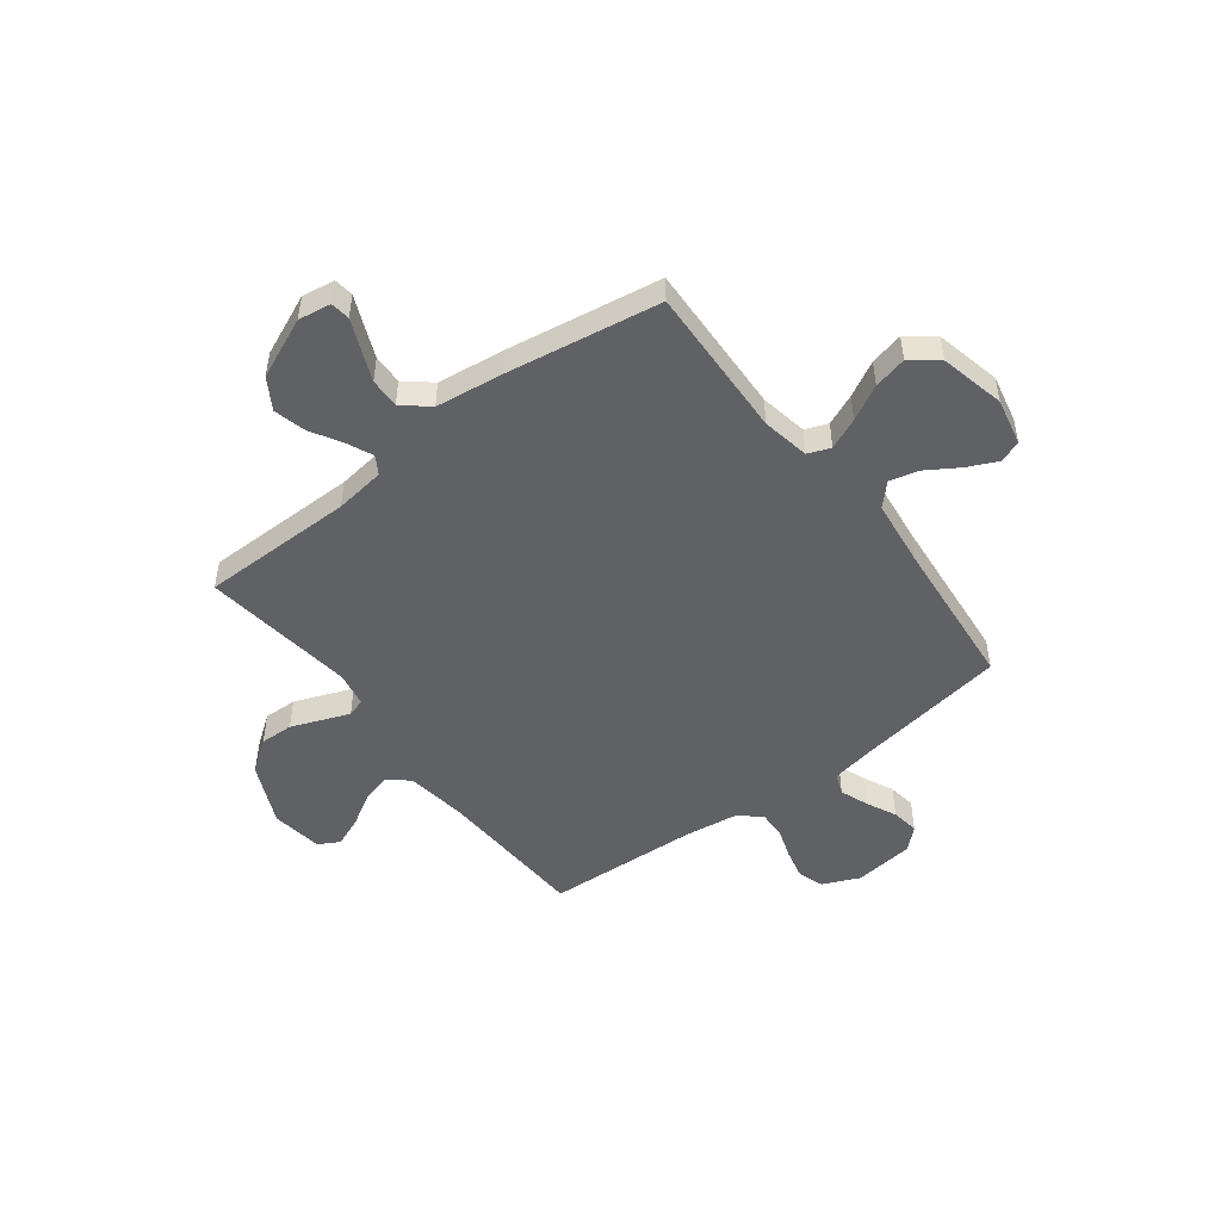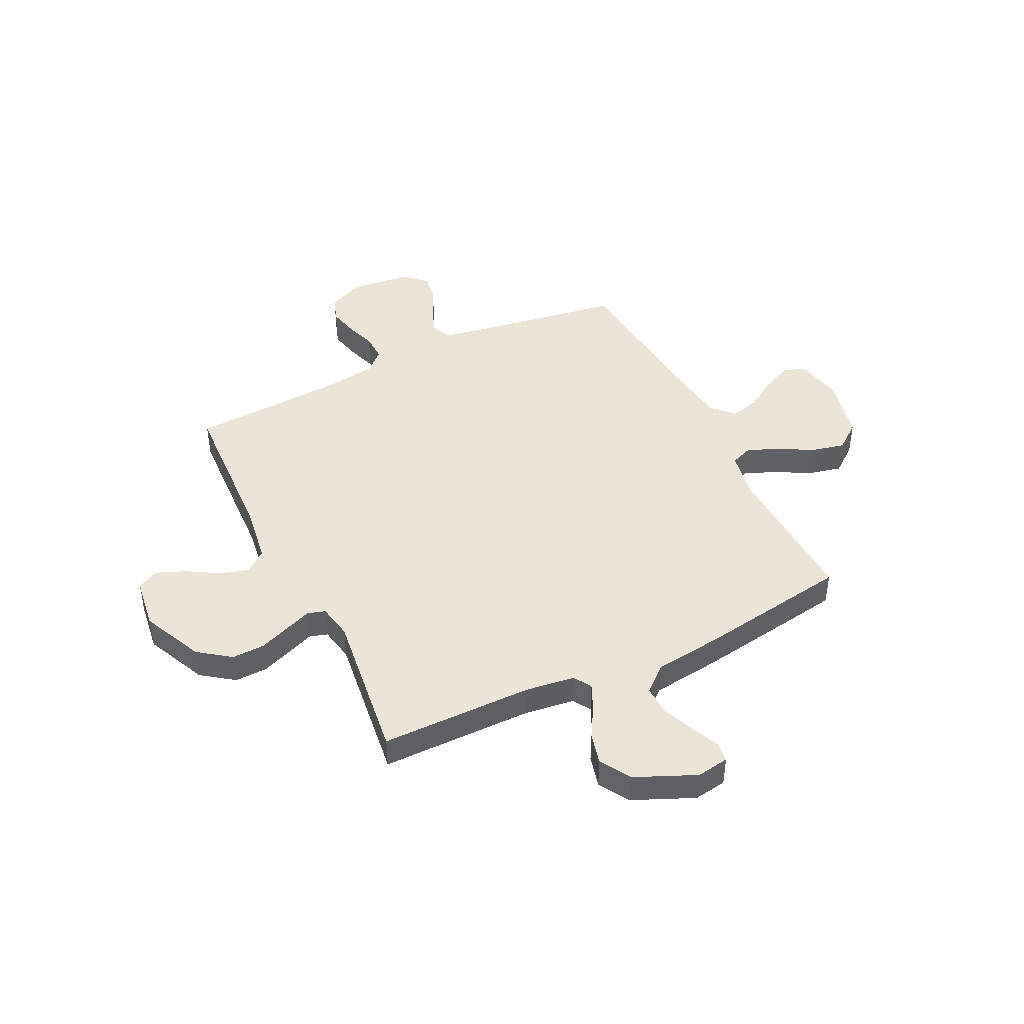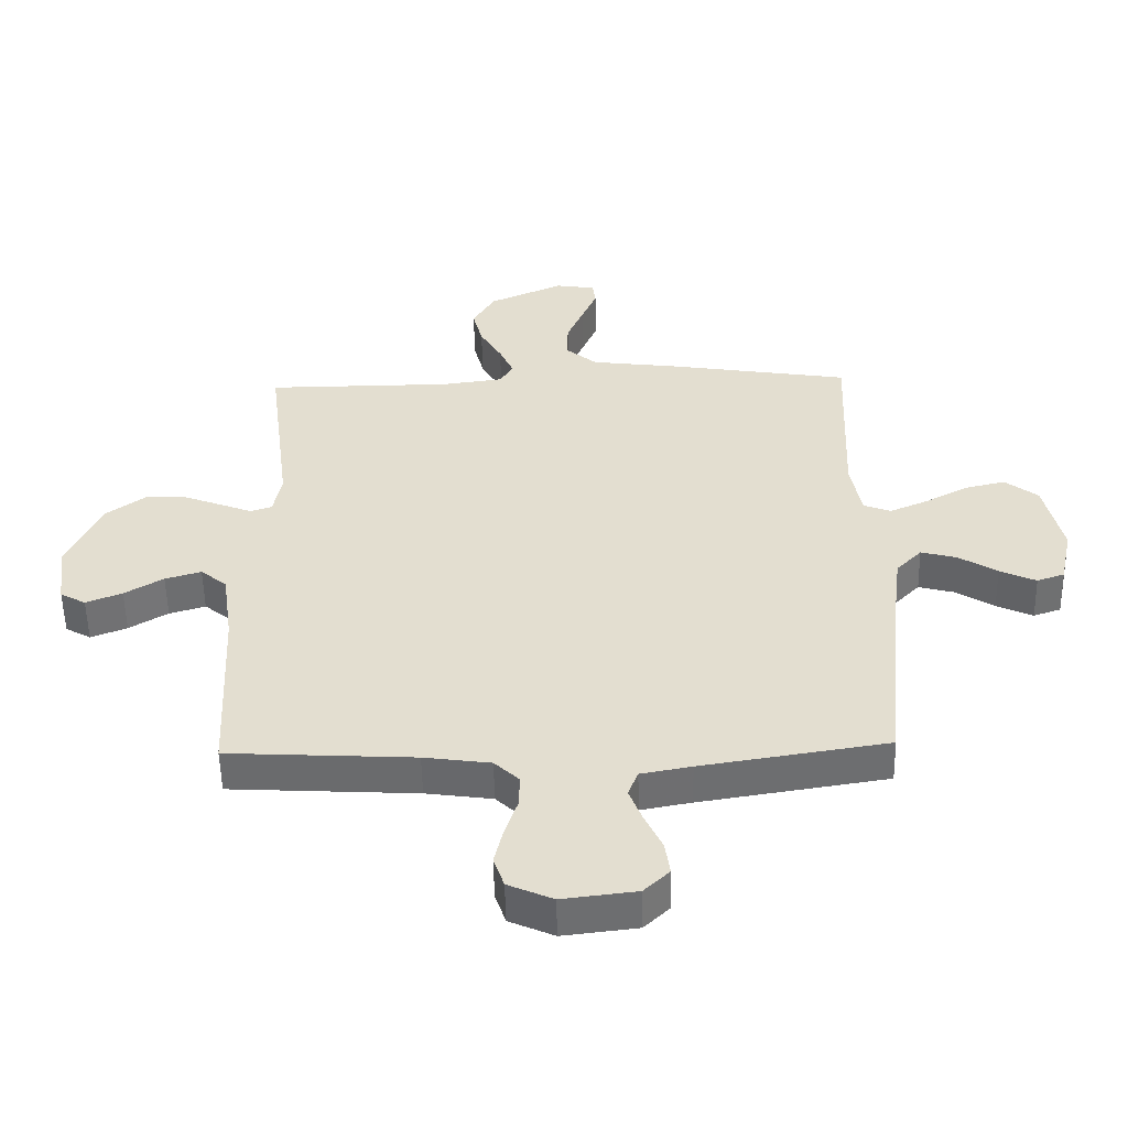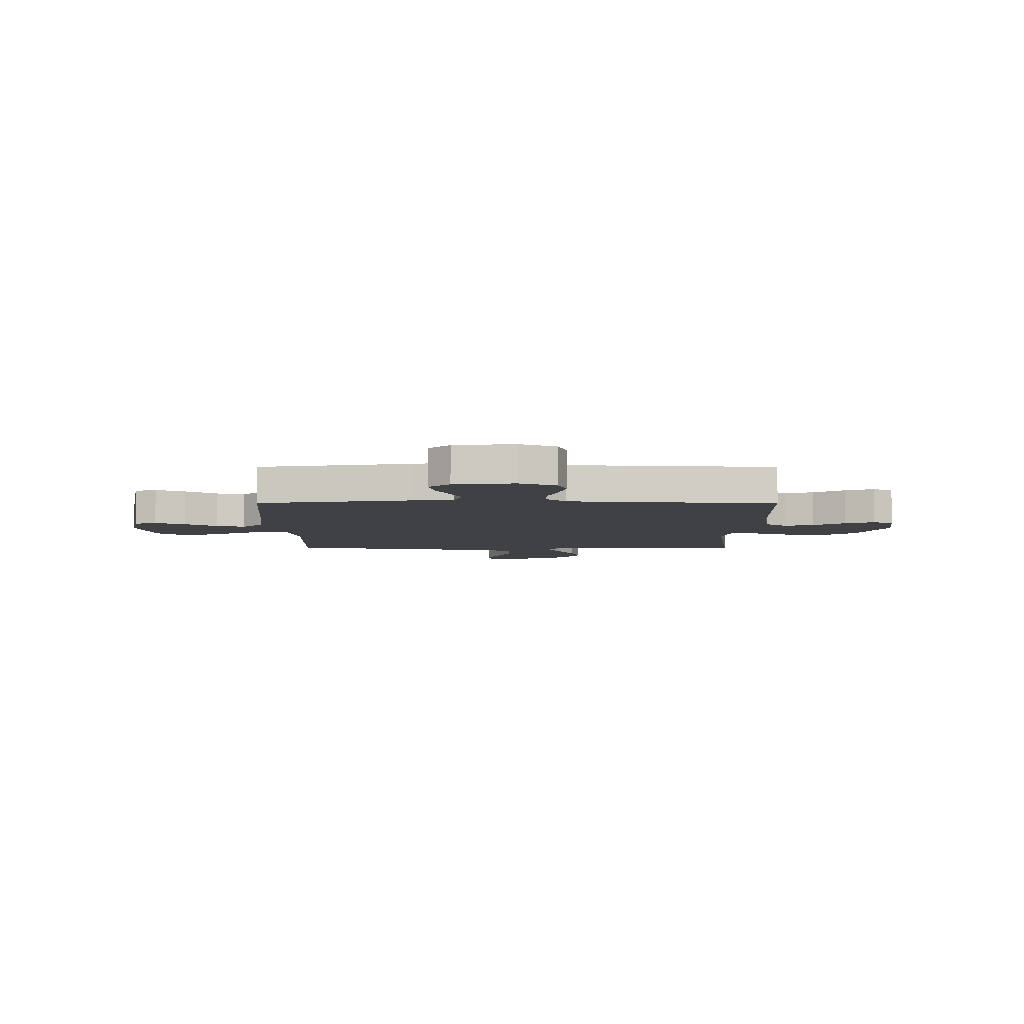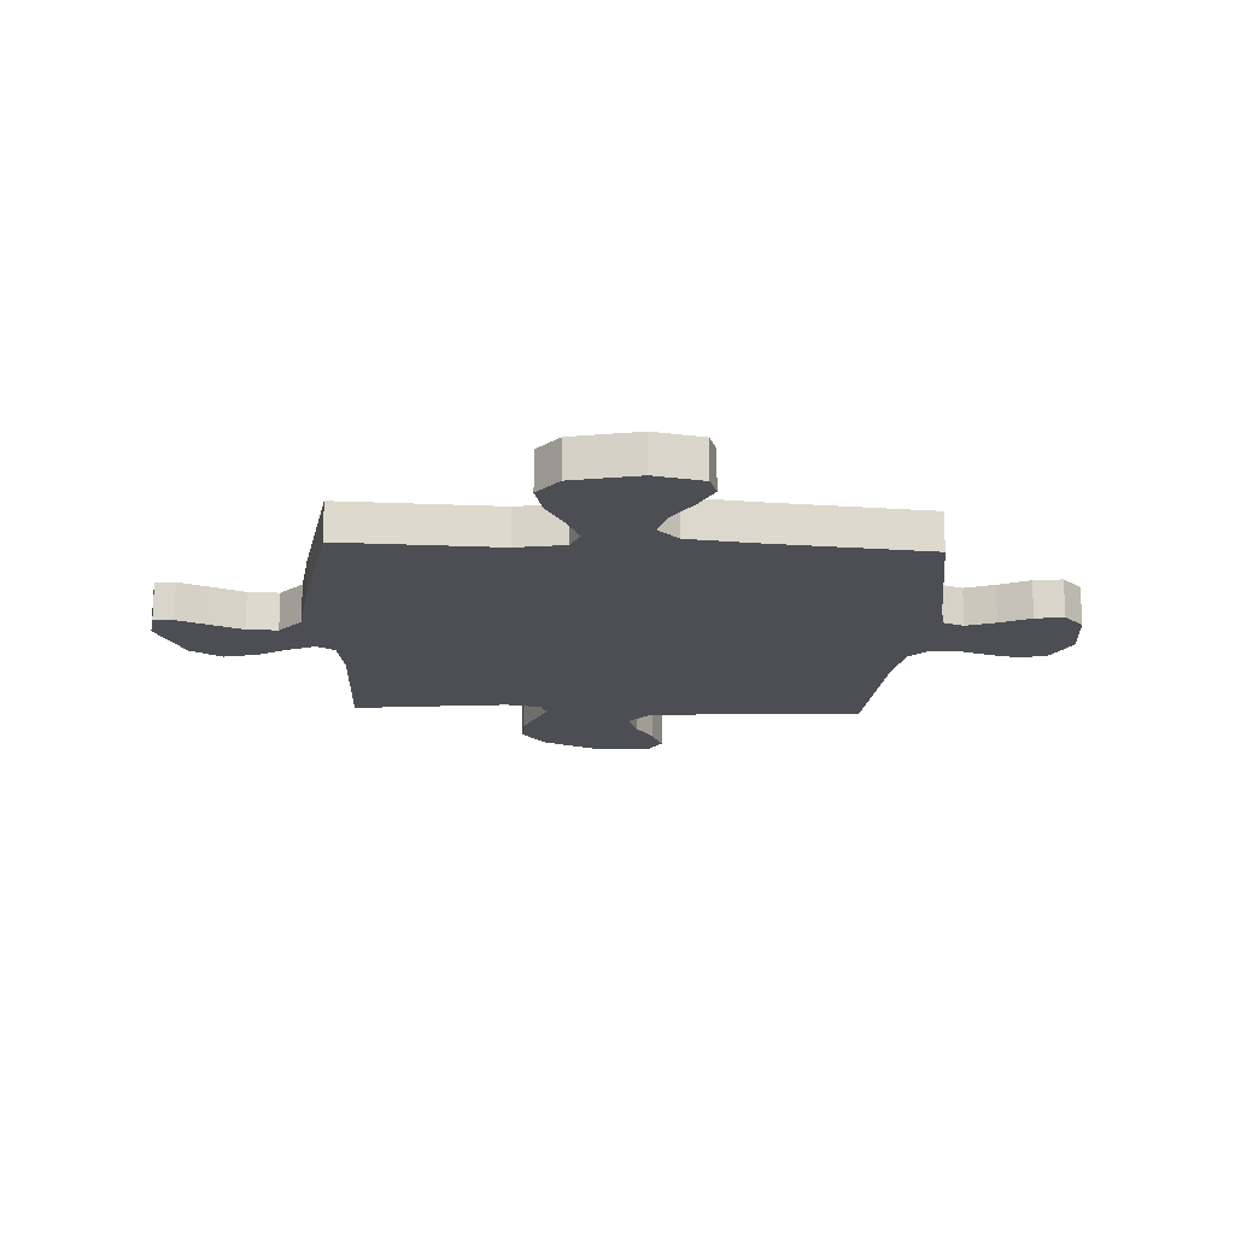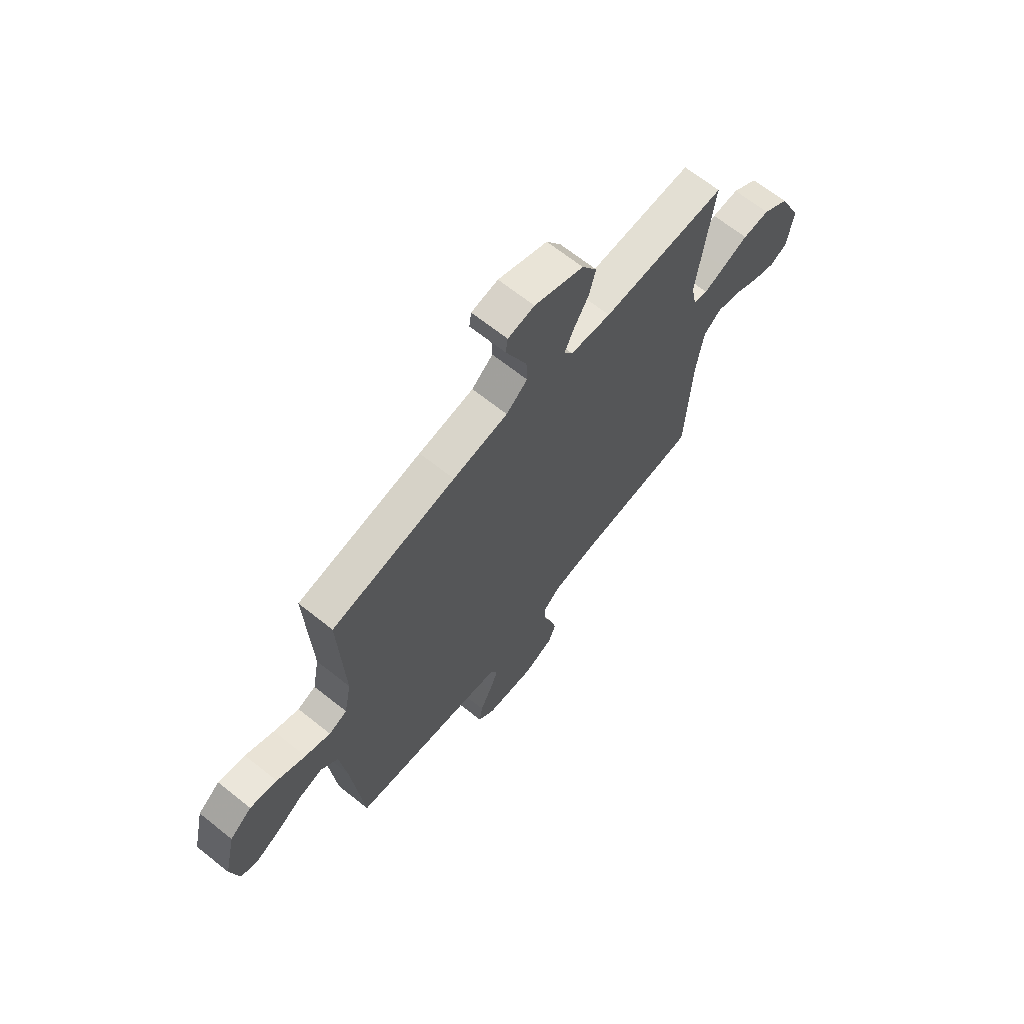
<metadata>
{"format":"obj","ext":"obj","renderer":"f3d","projection":"perspective","resolution":1024,"background":"white","views":[{"elev":-49.5,"azim":37.3,"up":"+Y"},{"elev":44.2,"azim":-26.0,"up":"+Y"},{"elev":-53.7,"azim":1.2,"up":"+Z"},{"elev":-5.9,"azim":180.0,"up":"+Y"},{"elev":-17.4,"azim":87.2,"up":"+Y"},{"elev":67.3,"azim":128.6,"up":"+Z"}]}
</metadata>
<code>
v -0.5 0.07 0.5
v -0.2 0.07 0.501
v -0.102 0.07 0.514
v -0.081 0.07 0.549
v -0.104 0.07 0.6
v -0.139 0.07 0.66
v -0.155 0.07 0.723
v -0.119 0.07 0.783
v 0 0.07 0.835
v 0.064 0.07 0.825
v 0.069 0.07 0.787
v 0.045 0.07 0.731
v 0.018 0.07 0.667
v 0.016 0.07 0.608
v 0.067 0.07 0.565
v 0.2 0.07 0.548
v 0.5 0.07 0.5
v 0.488 0.07 0.2
v 0.505 0.07 0.107
v 0.549 0.07 0.09
v 0.61 0.07 0.116
v 0.679 0.07 0.153
v 0.744 0.07 0.168
v 0.797 0.07 0.127
v 0.826 0.07 0
v 0.806 0.07 -0.093
v 0.762 0.07 -0.108
v 0.704 0.07 -0.081
v 0.642 0.07 -0.042
v 0.585 0.07 -0.027
v 0.544 0.07 -0.069
v 0.528 0.07 -0.2
v 0.5 0.07 -0.5
v 0.2 0.07 -0.547
v 0.119 0.07 -0.562
v 0.103 0.07 -0.603
v 0.124 0.07 -0.658
v 0.152 0.07 -0.717
v 0.16 0.07 -0.771
v 0.119 0.07 -0.81
v 0 0.07 -0.824
v -0.072 0.07 -0.792
v -0.089 0.07 -0.742
v -0.075 0.07 -0.683
v -0.055 0.07 -0.623
v -0.053 0.07 -0.57
v -0.093 0.07 -0.532
v -0.2 0.07 -0.517
v -0.5 0.07 -0.5
v -0.514 0.07 -0.2
v -0.531 0.07 -0.081
v -0.573 0.07 -0.047
v -0.631 0.07 -0.064
v -0.693 0.07 -0.101
v -0.751 0.07 -0.124
v -0.792 0.07 -0.101
v -0.806 0.07 0
v -0.751 0.07 0.121
v -0.688 0.07 0.167
v -0.623 0.07 0.165
v -0.561 0.07 0.141
v -0.51 0.07 0.121
v -0.475 0.07 0.132
v -0.462 0.07 0.2
v -0.5 0 0.5
v -0.2 0 0.501
v -0.102 0 0.514
v -0.081 0 0.549
v -0.104 0 0.6
v -0.139 0 0.66
v -0.155 0 0.723
v -0.119 0 0.783
v 0 0 0.835
v 0.064 0 0.825
v 0.069 0 0.787
v 0.045 0 0.731
v 0.018 0 0.667
v 0.016 0 0.608
v 0.067 0 0.565
v 0.2 0 0.548
v 0.5 0 0.5
v 0.488 0 0.2
v 0.505 0 0.107
v 0.549 0 0.09
v 0.61 0 0.116
v 0.679 0 0.153
v 0.744 0 0.168
v 0.797 0 0.127
v 0.826 0 0
v 0.806 0 -0.093
v 0.762 0 -0.108
v 0.704 0 -0.081
v 0.642 0 -0.042
v 0.585 0 -0.027
v 0.544 0 -0.069
v 0.528 0 -0.2
v 0.5 0 -0.5
v 0.2 0 -0.547
v 0.119 0 -0.562
v 0.103 0 -0.603
v 0.124 0 -0.658
v 0.152 0 -0.717
v 0.16 0 -0.771
v 0.119 0 -0.81
v 0 0 -0.824
v -0.072 0 -0.792
v -0.089 0 -0.742
v -0.075 0 -0.683
v -0.055 0 -0.623
v -0.053 0 -0.57
v -0.093 0 -0.532
v -0.2 0 -0.517
v -0.5 0 -0.5
v -0.514 0 -0.2
v -0.531 0 -0.081
v -0.573 0 -0.047
v -0.631 0 -0.064
v -0.693 0 -0.101
v -0.751 0 -0.124
v -0.792 0 -0.101
v -0.806 0 0
v -0.751 0 0.121
v -0.688 0 0.167
v -0.623 0 0.165
v -0.561 0 0.141
v -0.51 0 0.121
v -0.475 0 0.132
v -0.462 0 0.2
f 59 60 61 62
f 57 58 59 62
f 57 62 63
f 56 57 63
f 53 54 55 56
f 52 53 56 63
f 51 52 63
f 50 51 63
f 48 49 50 63
f 47 48 63 64
f 42 43 44 45
f 40 41 42 45
f 40 45 46
f 37 38 39 40
f 36 37 40 46
f 35 36 46 47
f 32 33 34
f 31 32 34 35
f 26 27 28 29
f 24 25 26 29
f 24 29 30
f 21 22 23 24
f 20 21 24 30
f 19 20 30 31
f 15 16 17 18
f 14 15 18 19
f 9 10 11 12
f 9 12 13
f 8 9 13 14
f 5 6 7 8
f 4 5 8 14
f 47 64 1 2
f 35 47 2 3
f 14 19 31 35
f 3 4 14 35
f 126 125 124 123
f 126 123 122 121
f 127 126 121
f 127 121 120
f 120 119 118 117
f 127 120 117 116
f 127 116 115
f 127 115 114
f 127 114 113 112
f 128 127 112 111
f 109 108 107 106
f 109 106 105 104
f 110 109 104
f 104 103 102 101
f 110 104 101 100
f 111 110 100 99
f 98 97 96
f 99 98 96 95
f 93 92 91 90
f 93 90 89 88
f 94 93 88
f 88 87 86 85
f 94 88 85 84
f 95 94 84 83
f 82 81 80 79
f 83 82 79 78
f 76 75 74 73
f 77 76 73
f 78 77 73 72
f 72 71 70 69
f 78 72 69 68
f 66 65 128 111
f 67 66 111 99
f 99 95 83 78
f 99 78 68 67
f 1 65 66 2
f 2 66 67 3
f 3 67 68 4
f 4 68 69 5
f 5 69 70 6
f 6 70 71 7
f 7 71 72 8
f 8 72 73 9
f 9 73 74 10
f 10 74 75 11
f 11 75 76 12
f 12 76 77 13
f 13 77 78 14
f 14 78 79 15
f 15 79 80 16
f 16 80 81 17
f 17 81 82 18
f 18 82 83 19
f 19 83 84 20
f 20 84 85 21
f 21 85 86 22
f 22 86 87 23
f 23 87 88 24
f 24 88 89 25
f 25 89 90 26
f 26 90 91 27
f 27 91 92 28
f 28 92 93 29
f 29 93 94 30
f 30 94 95 31
f 31 95 96 32
f 32 96 97 33
f 33 97 98 34
f 34 98 99 35
f 35 99 100 36
f 36 100 101 37
f 37 101 102 38
f 38 102 103 39
f 39 103 104 40
f 40 104 105 41
f 41 105 106 42
f 42 106 107 43
f 43 107 108 44
f 44 108 109 45
f 45 109 110 46
f 46 110 111 47
f 47 111 112 48
f 48 112 113 49
f 49 113 114 50
f 50 114 115 51
f 51 115 116 52
f 52 116 117 53
f 53 117 118 54
f 54 118 119 55
f 55 119 120 56
f 56 120 121 57
f 57 121 122 58
f 58 122 123 59
f 59 123 124 60
f 60 124 125 61
f 61 125 126 62
f 62 126 127 63
f 63 127 128 64
f 64 128 65 1

</code>
